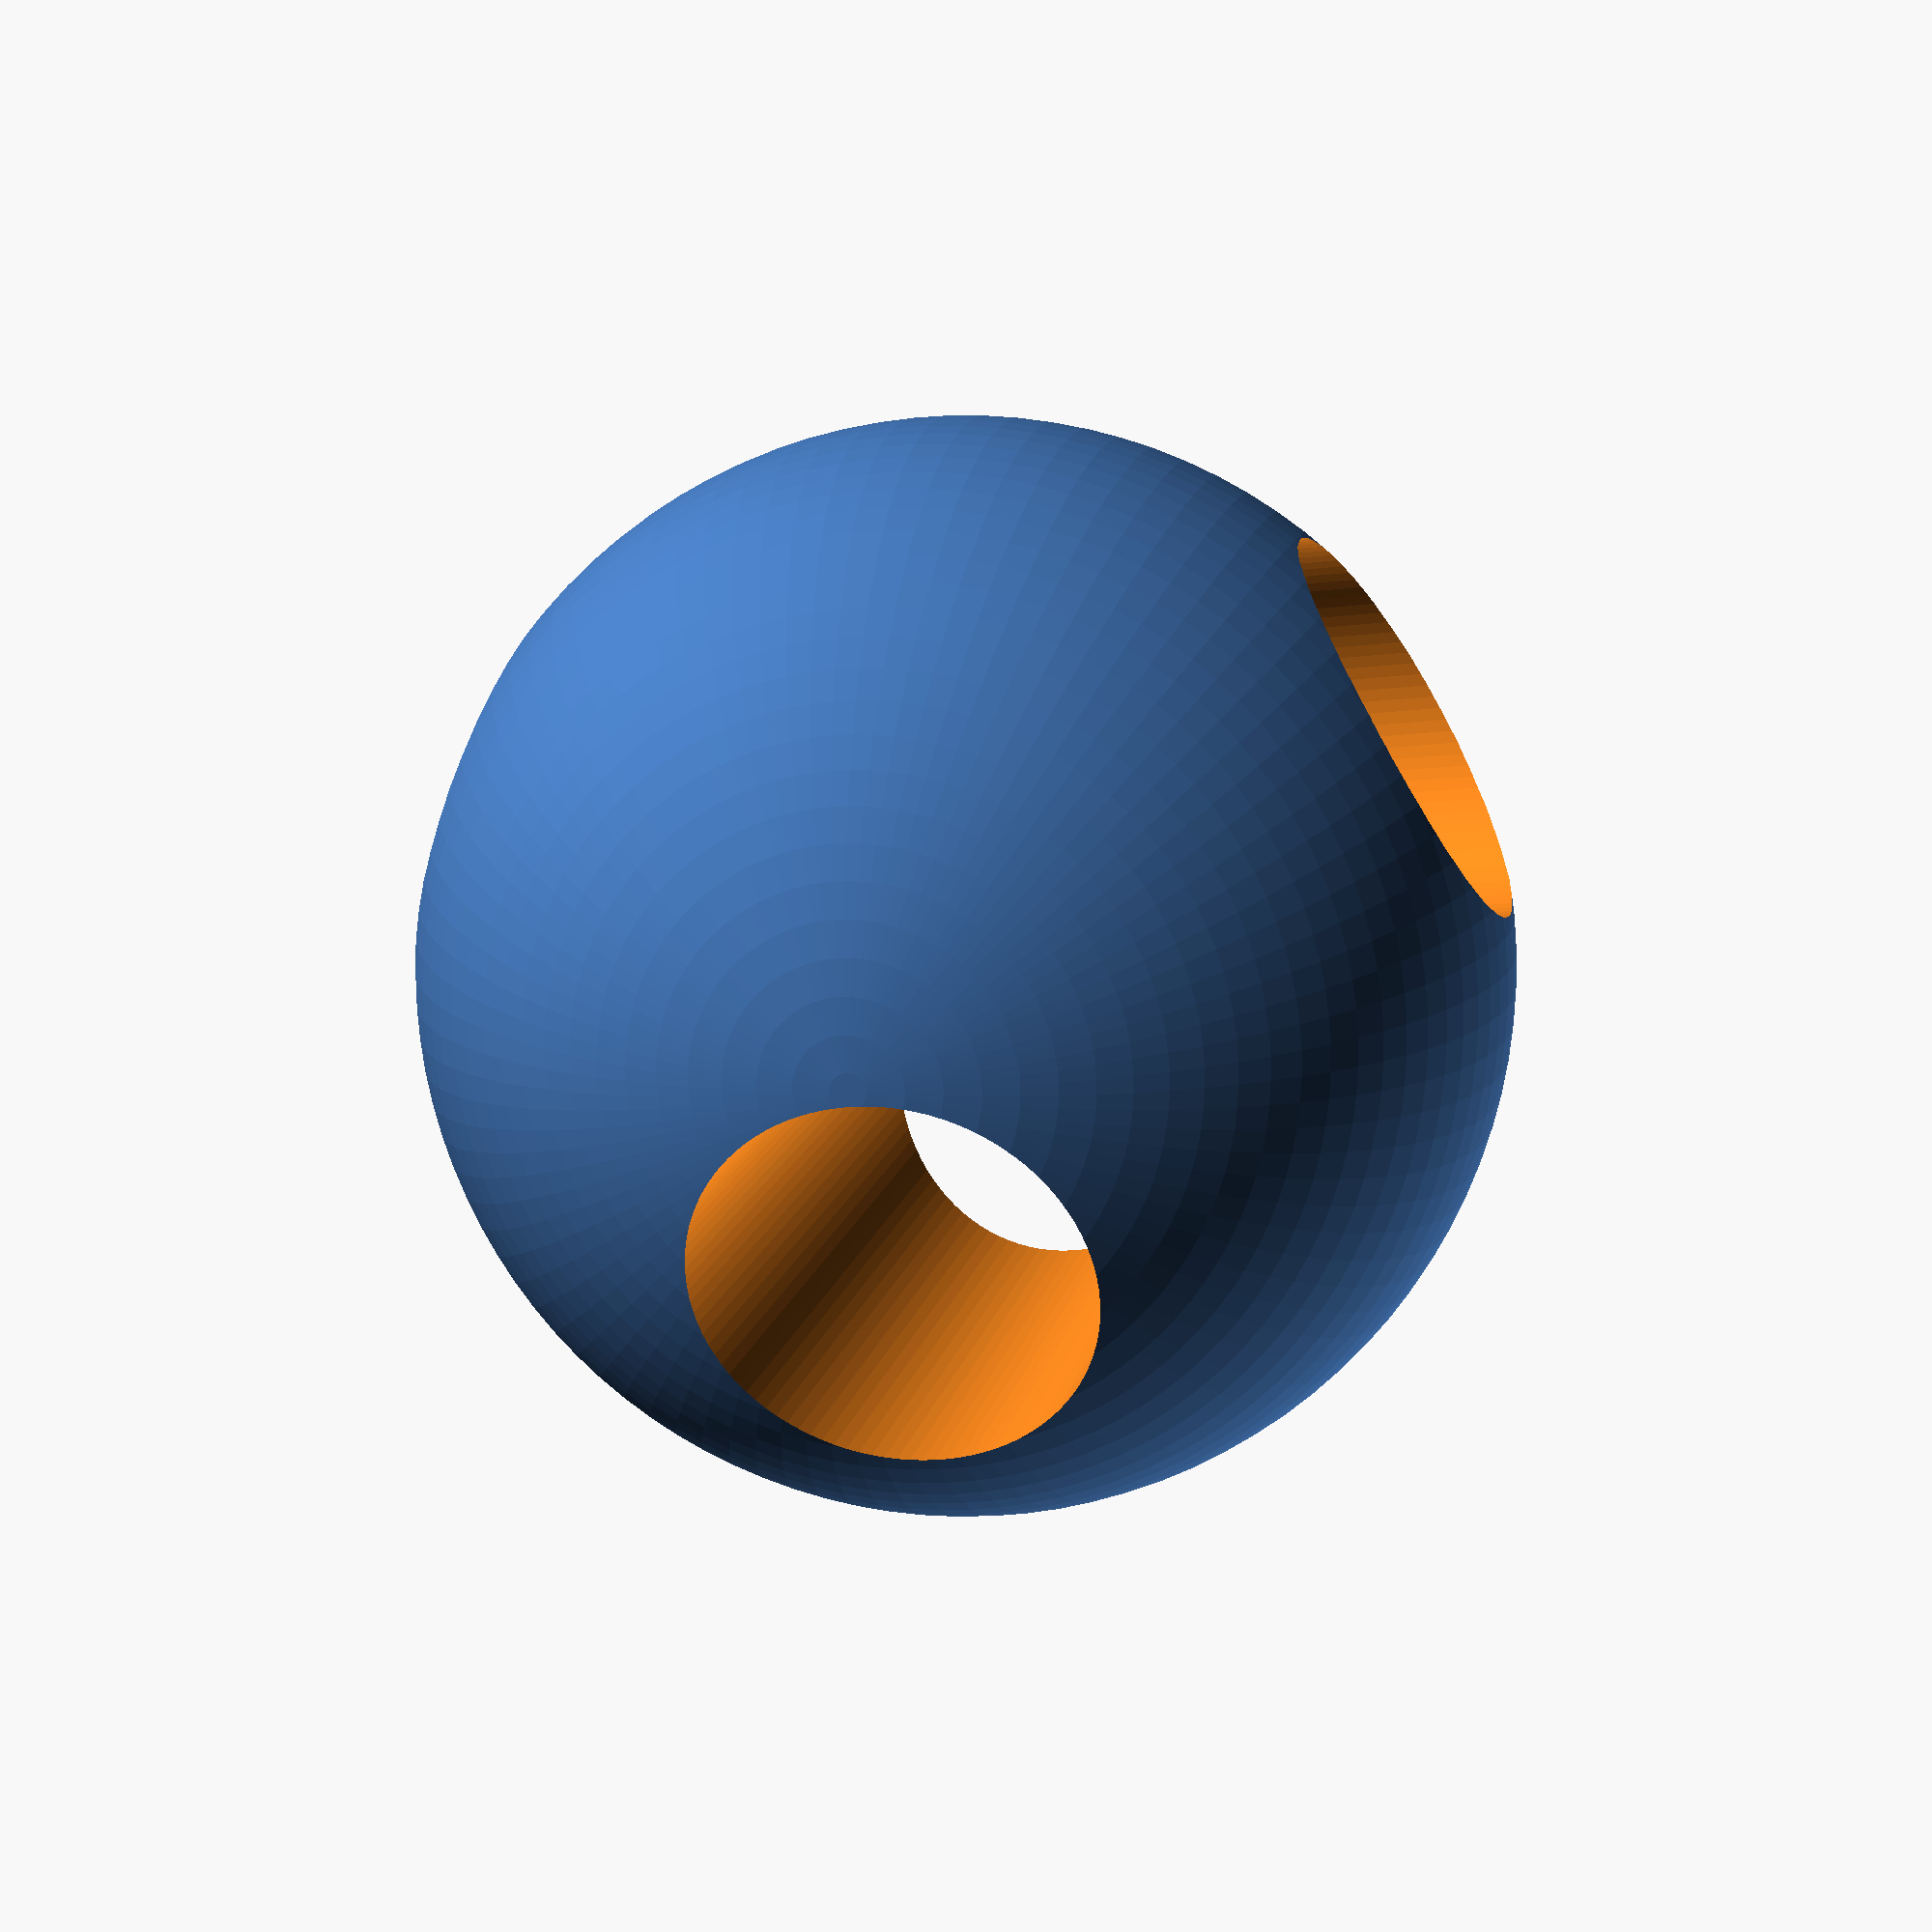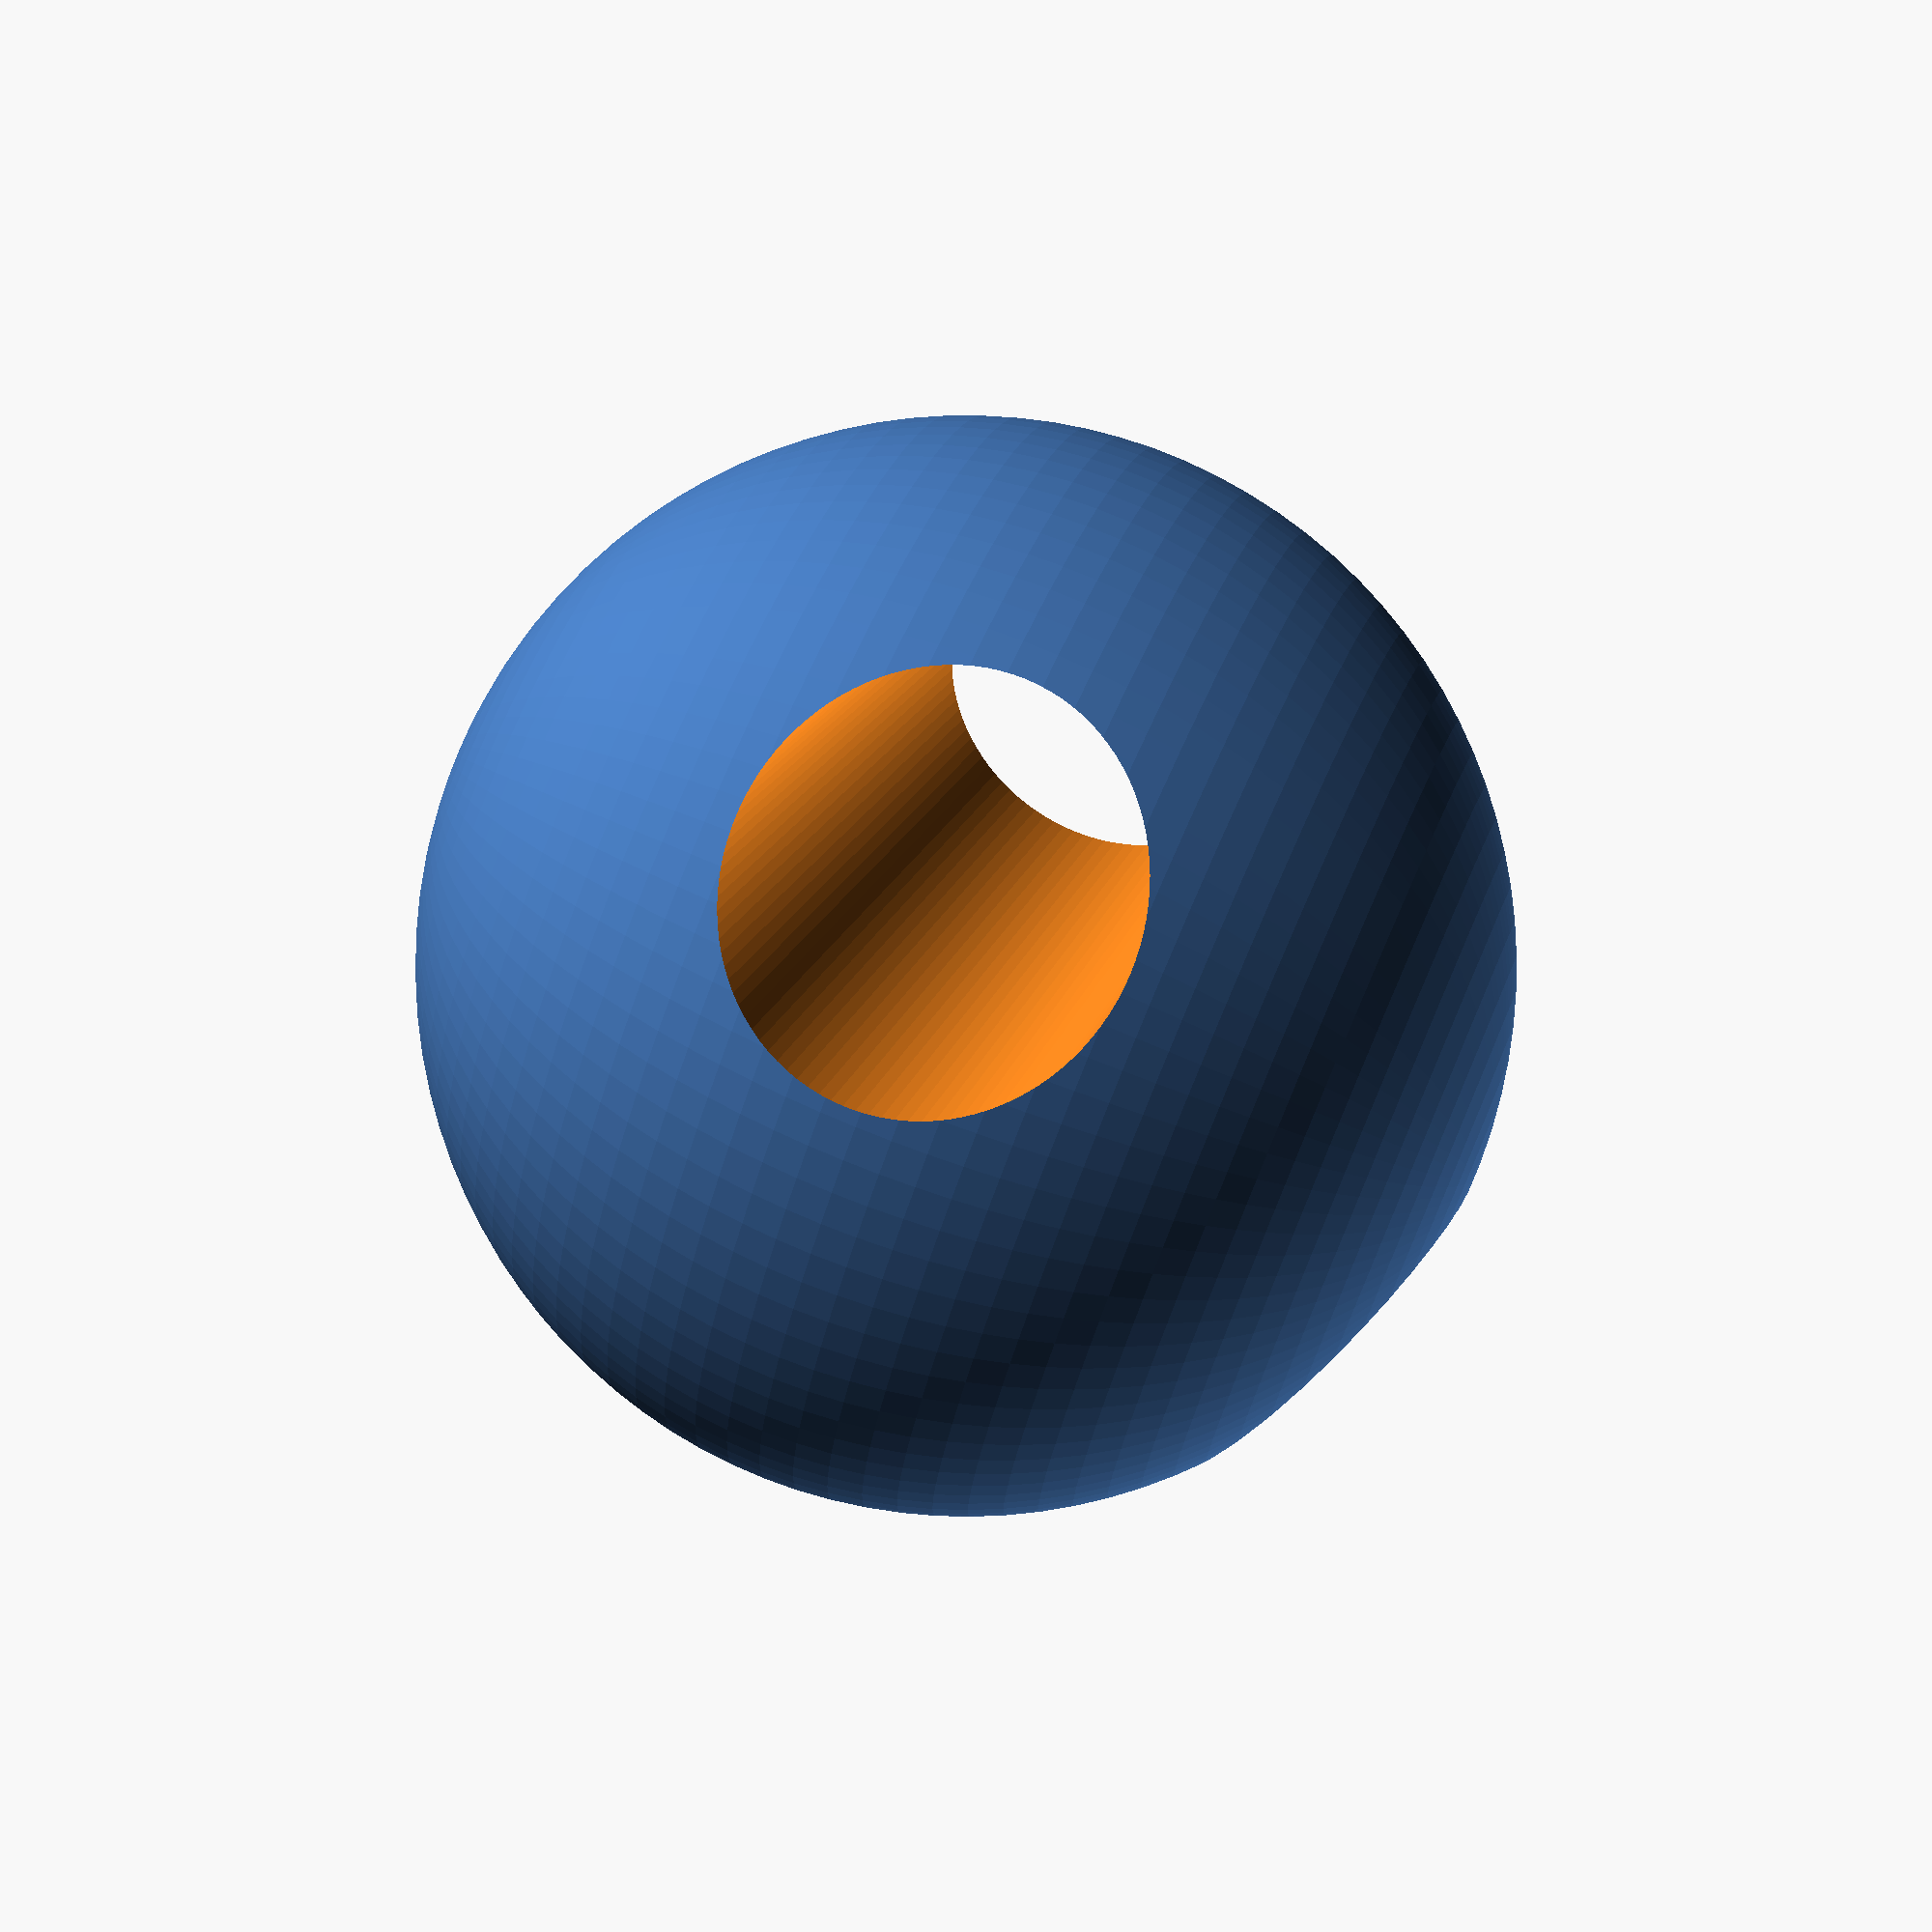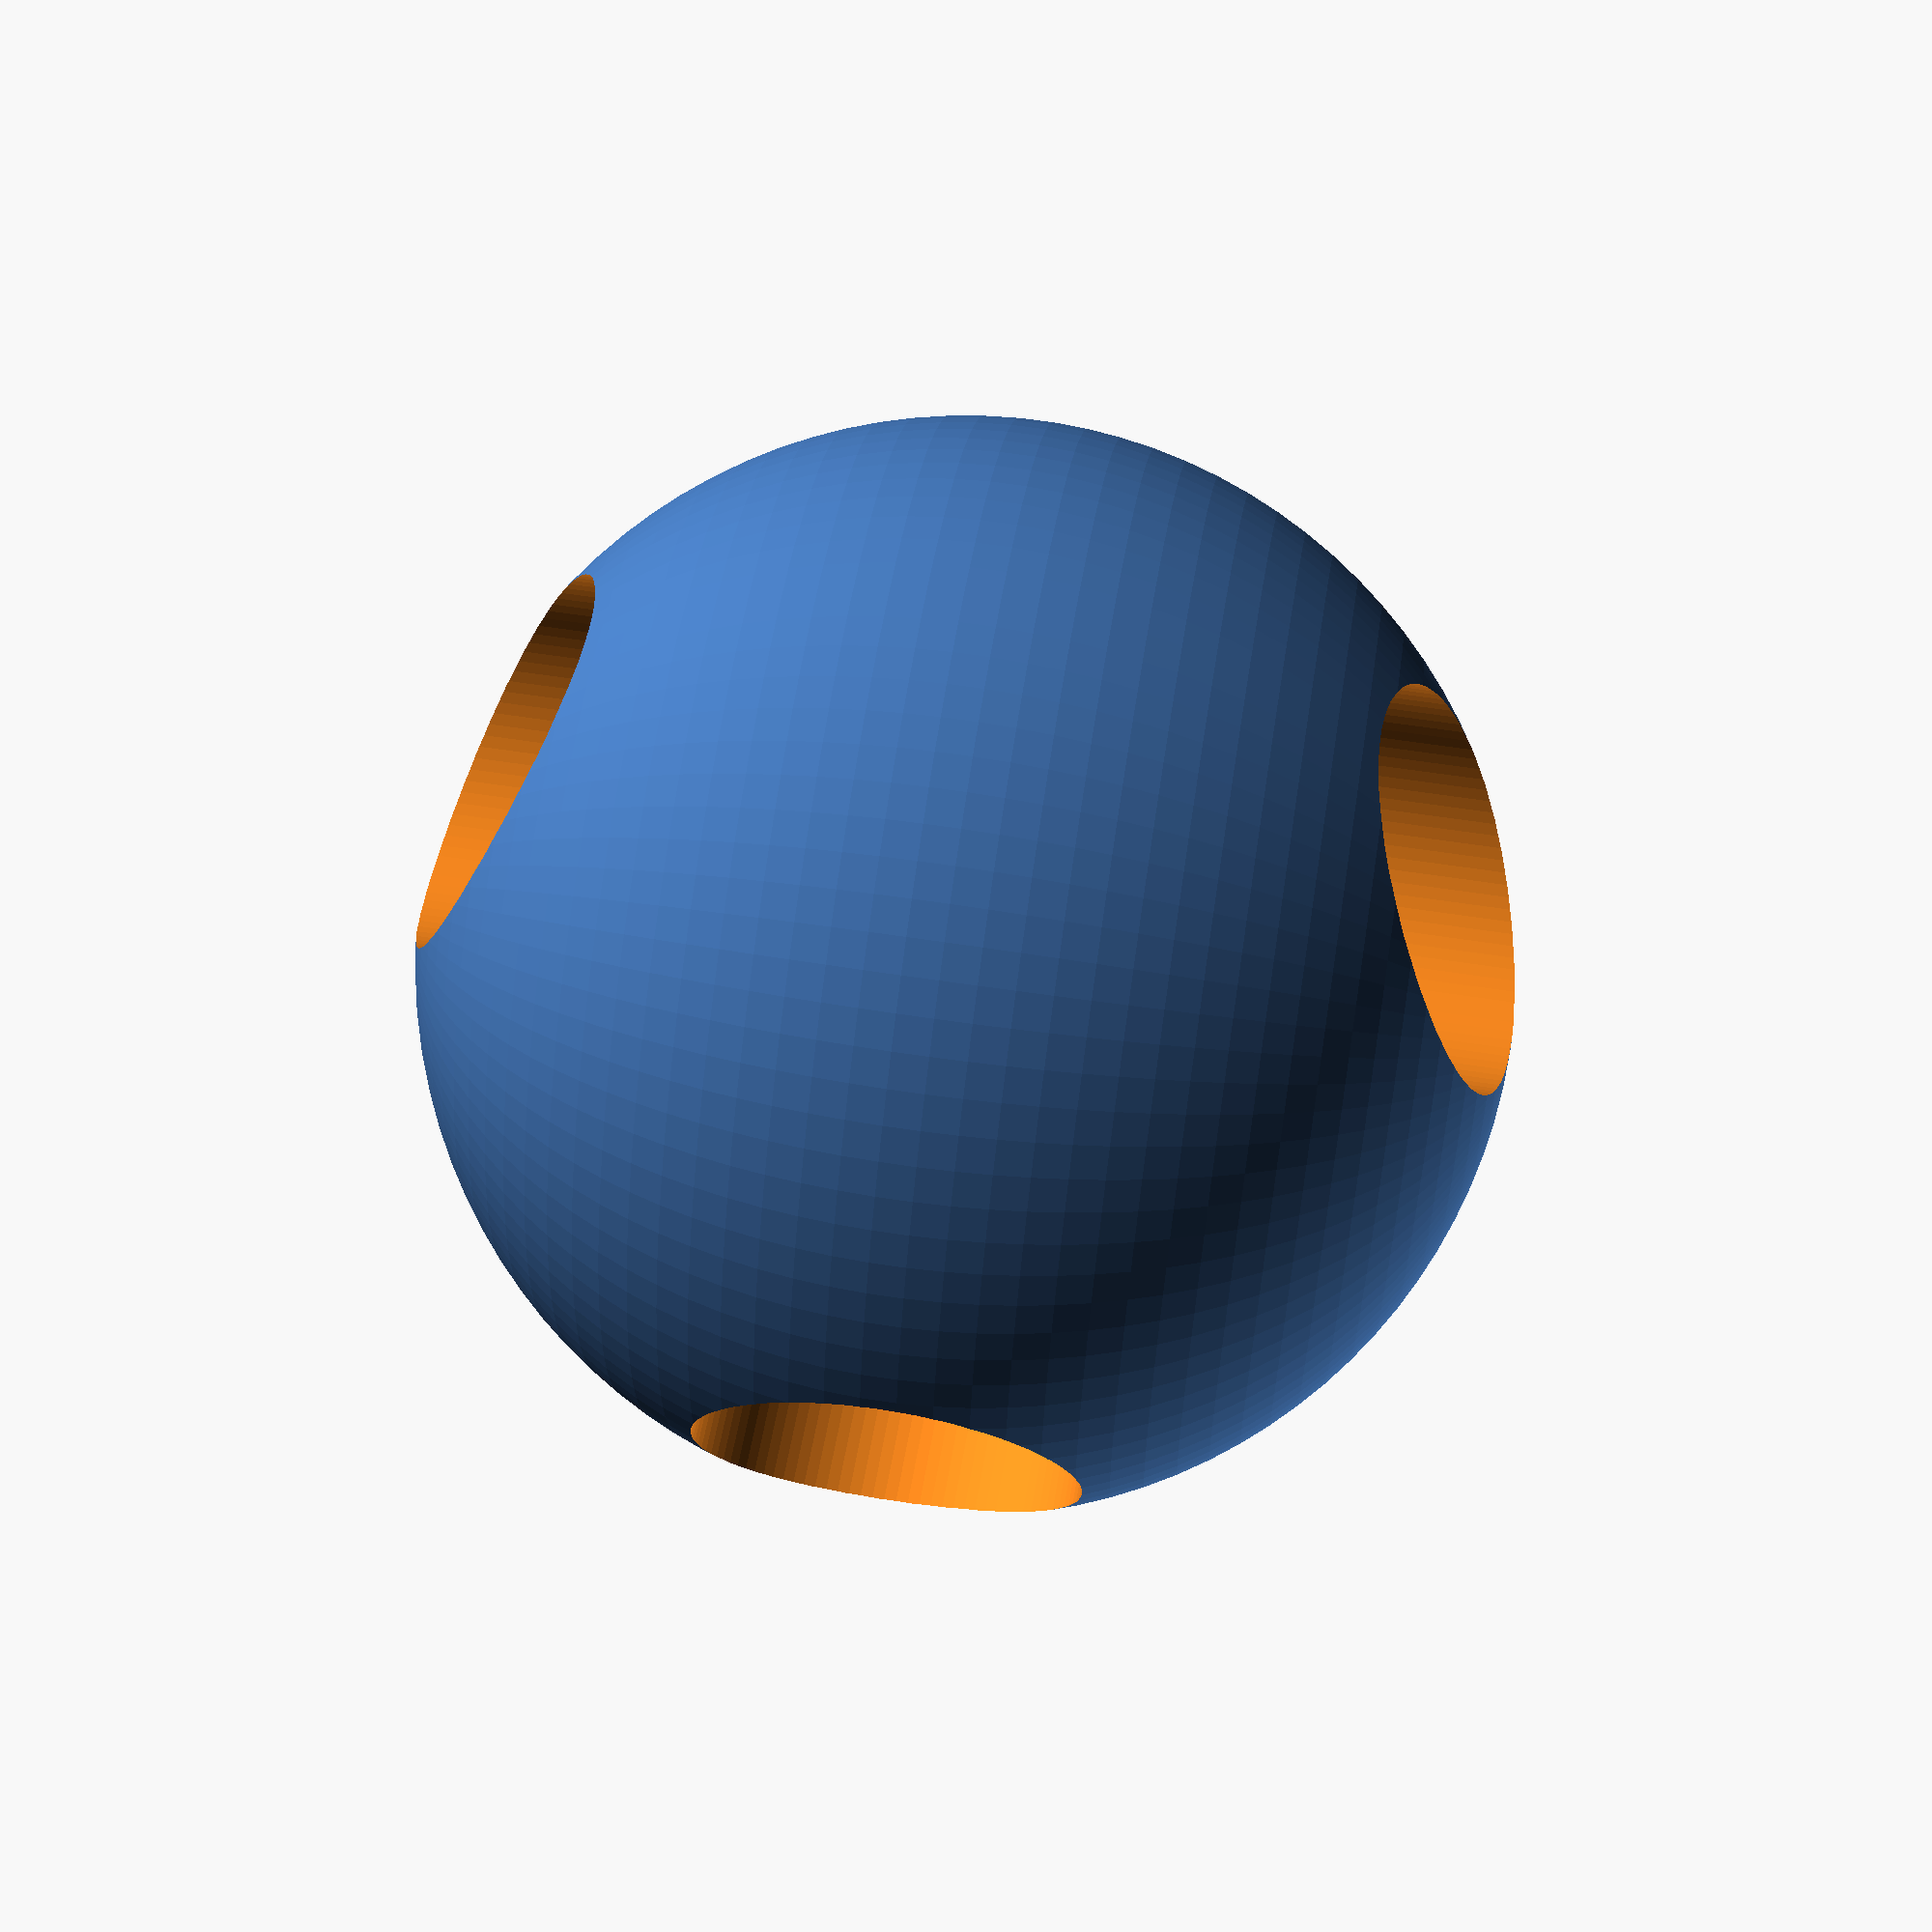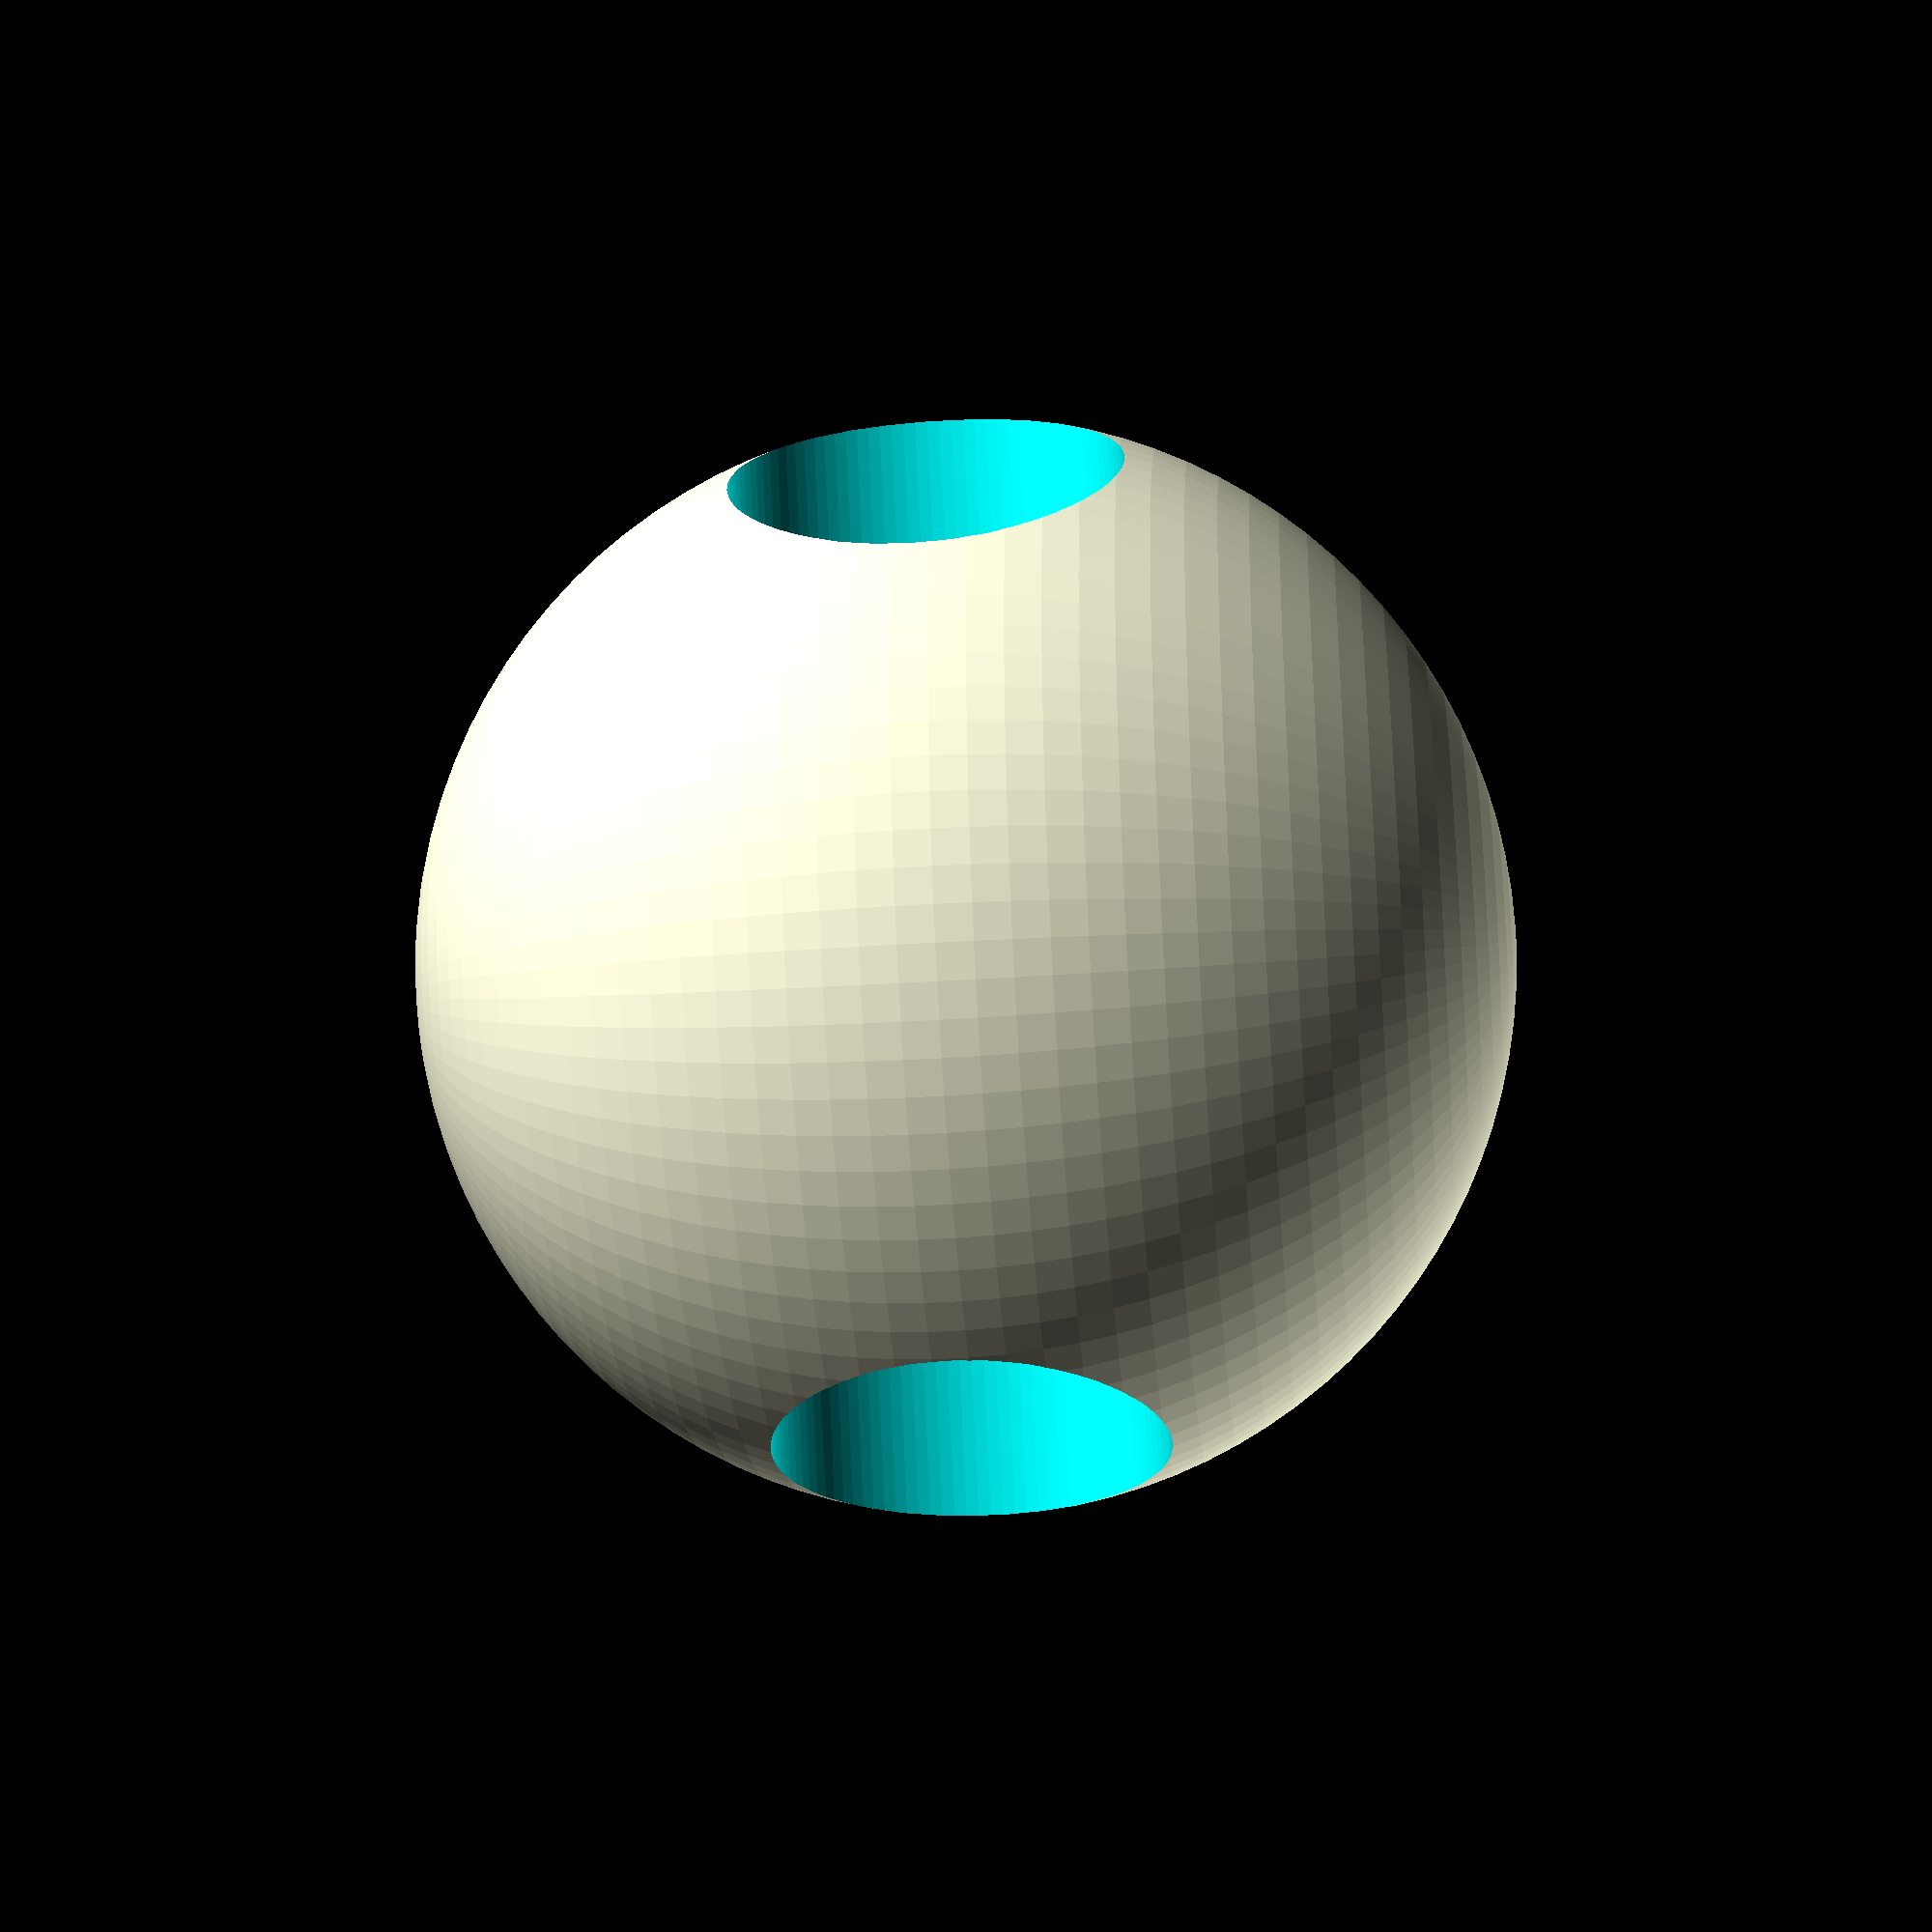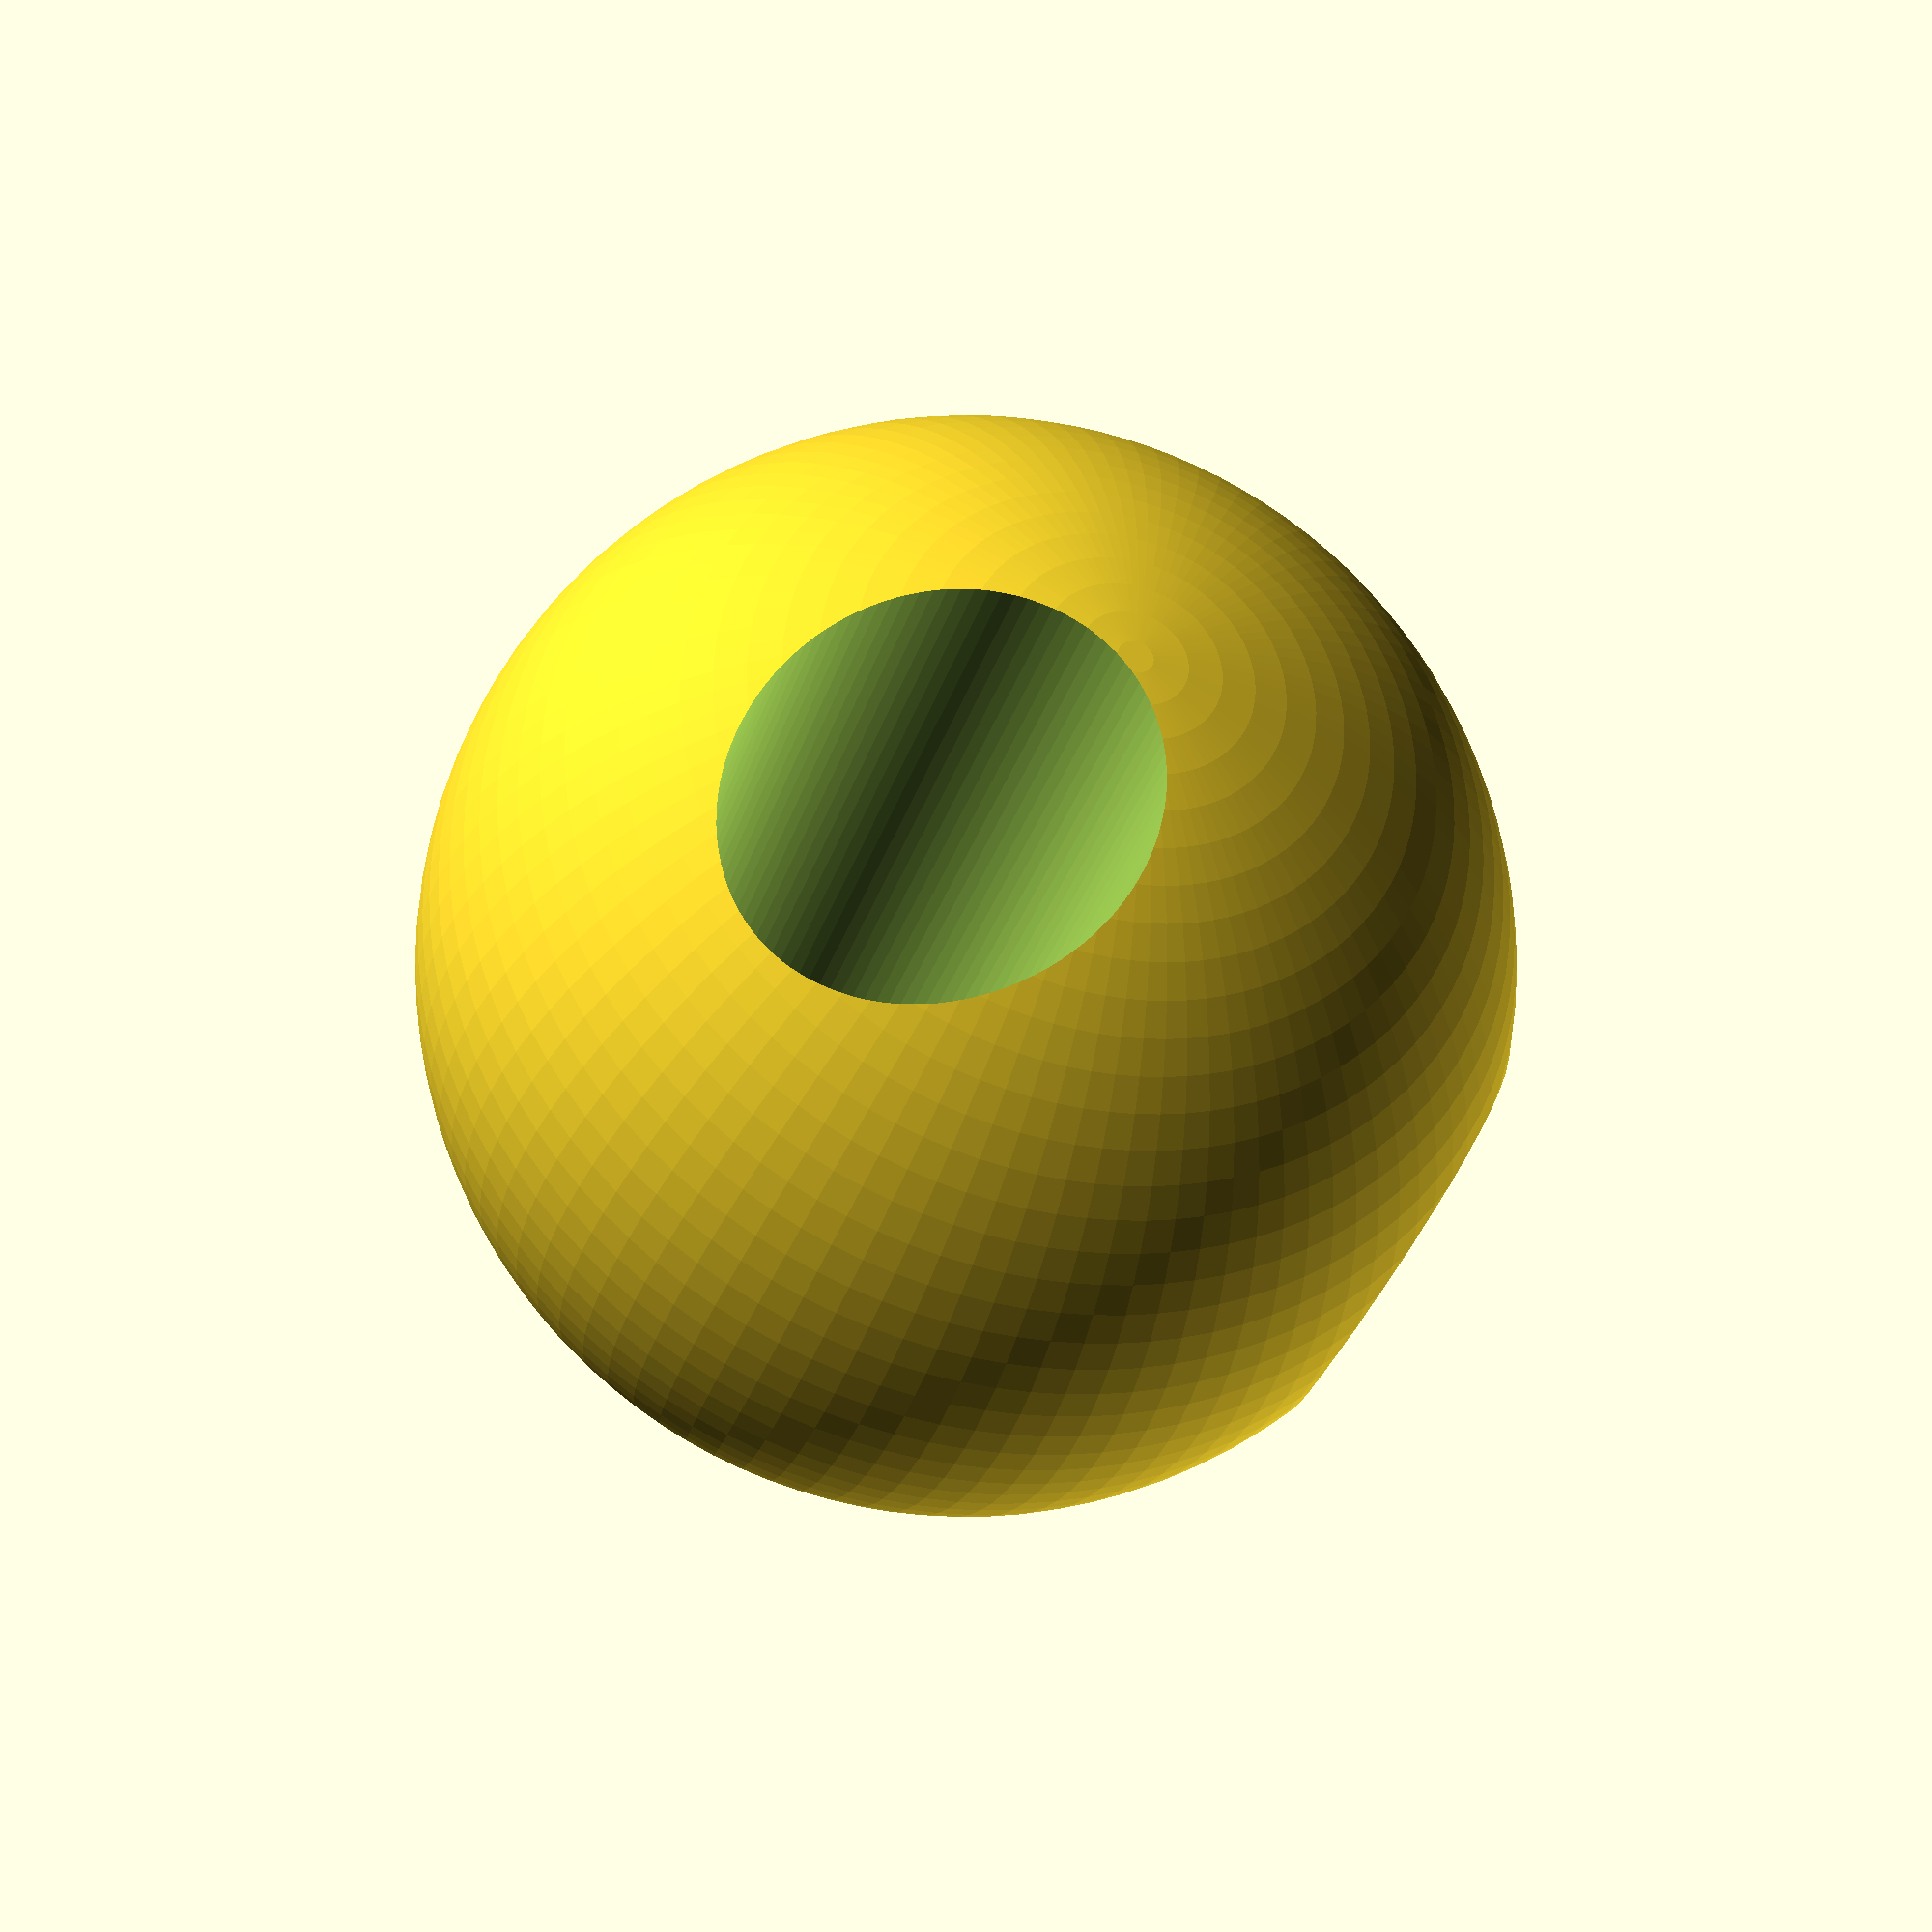
<openscad>
// Parameters
$outer_diameter_tube_1 = 5; // Outer diameter of tube 1 in mm
$thickness = 10; // Thickness of the hemisphere in mm
$hole_radius = $outer_diameter_tube_1  / 2; // Radius of the hole (largest tube)
$hole_length = $thickness * 2; // Length of the hole to pierce the sphere

// Create the hemisphere
difference() {
    sphere($thickness, $fn = 100); // Create a sphere of specified thickness

    // Create holes for tube 1
    translate([0, 1.5*$hole_radius, -$hole_length]) {
        rotate([0, 0, 90]) {
            cylinder(2 * $hole_length, $hole_radius + 1, $hole_radius + 1, $fn = 100);
        }
    }

    // Create holes for tube 2
    translate([-$hole_length, -1.5*$hole_radius, 0]) {
        rotate([0, 90, 0]) {
            cylinder(2 * $hole_length, $hole_radius + 1, $hole_radius + 1, $fn = 100);
        }
    }
}
</openscad>
<views>
elev=347.9 azim=173.6 roll=11.1 proj=p view=wireframe
elev=105.1 azim=302.1 roll=66.8 proj=p view=wireframe
elev=117.7 azim=194.1 roll=261.2 proj=p view=solid
elev=212.4 azim=120.2 roll=84.6 proj=p view=wireframe
elev=32.4 azim=128.9 roll=163.6 proj=p view=solid
</views>
